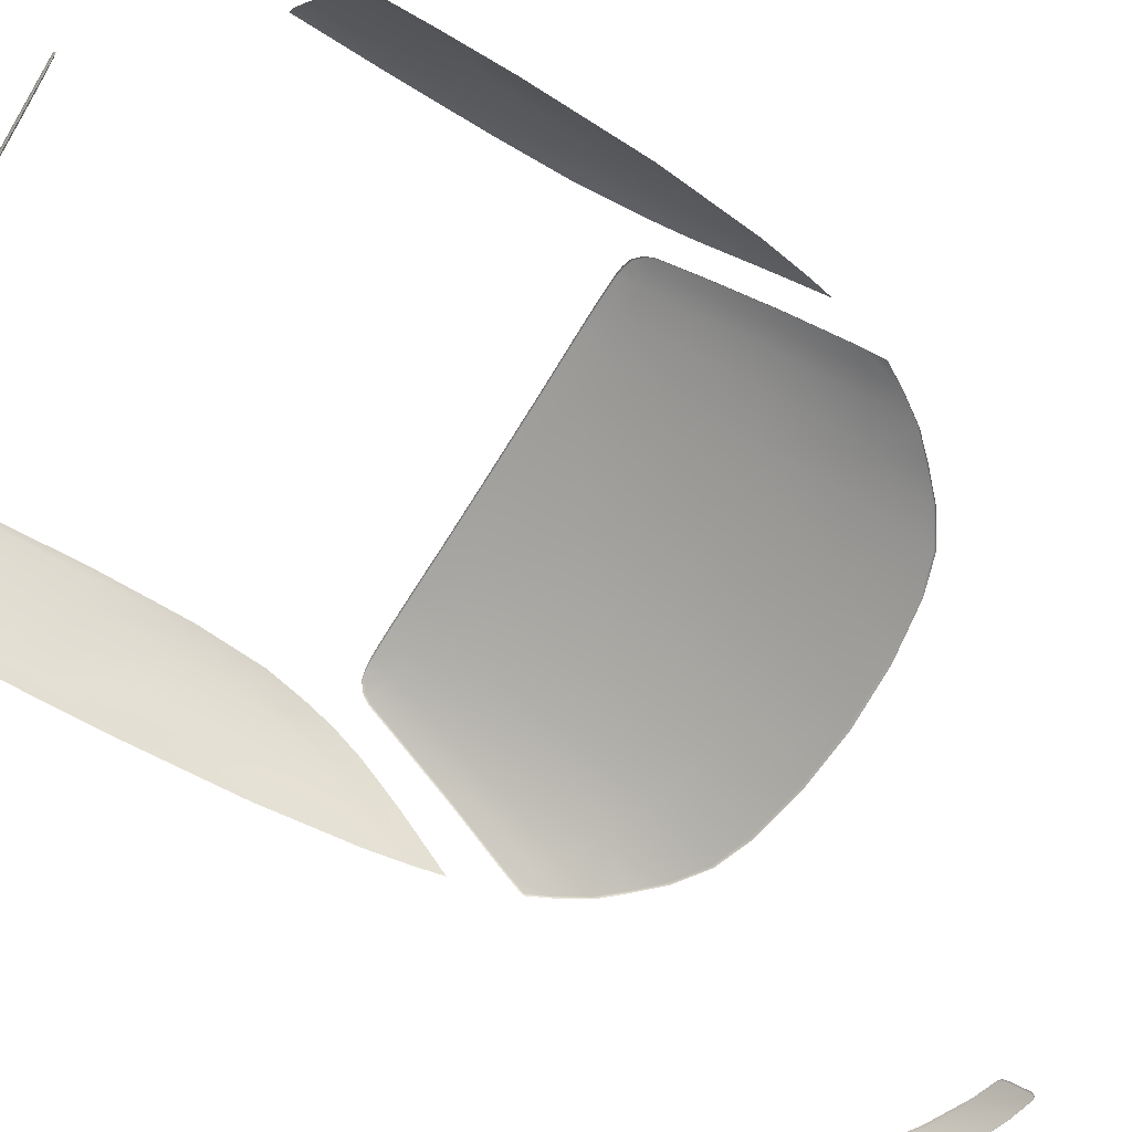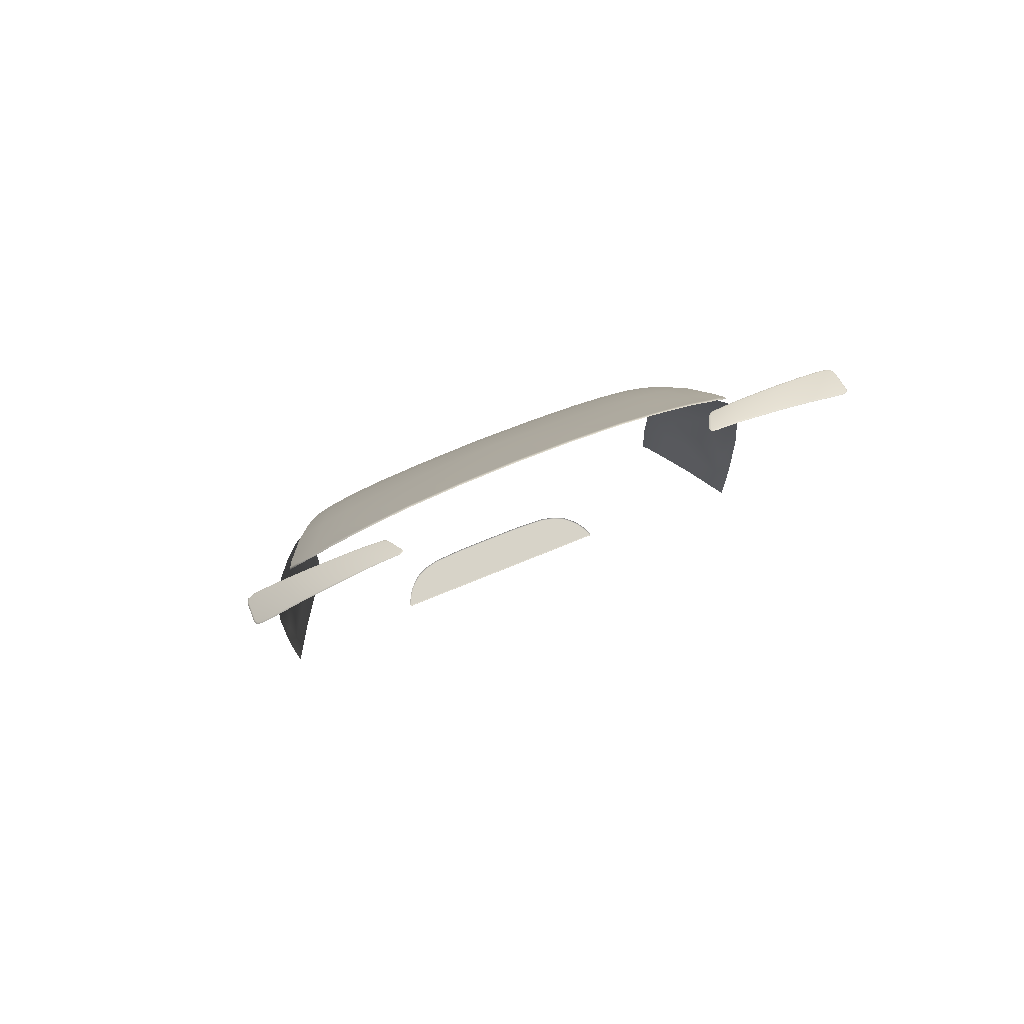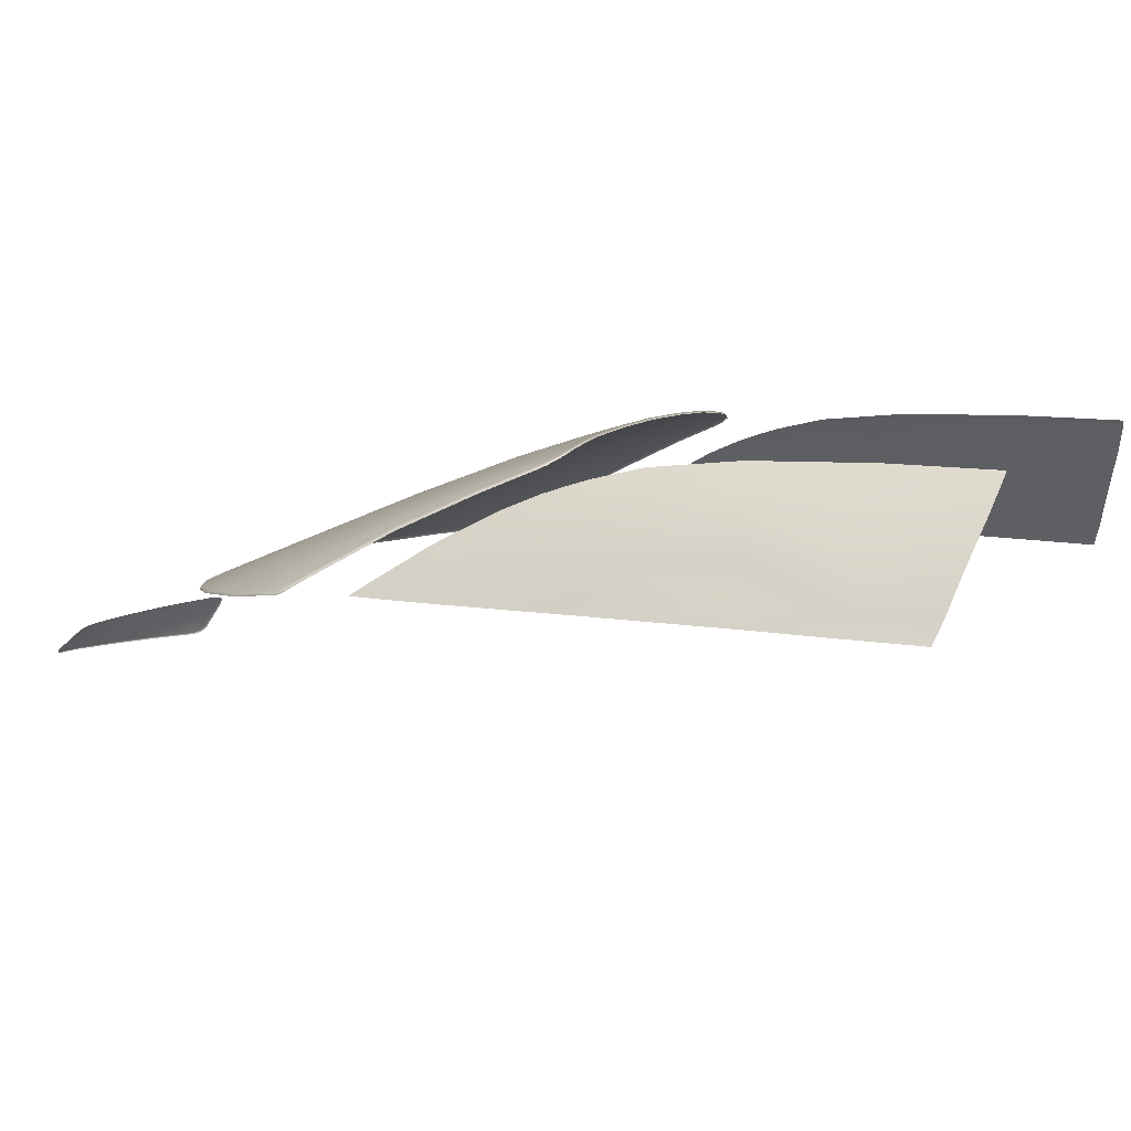
<metadata>
{"format":"obj","ext":"obj","renderer":"f3d","projection":"perspective","resolution":1024,"background":"white","views":[{"elev":-67.3,"azim":-121.2,"up":"+Y"},{"elev":76.5,"azim":-22.0,"up":"+Z"},{"elev":6.8,"azim":109.1,"up":"+Y"}]}
</metadata>
<code>
g model_car_116_glass_LOD1
v 0.5084 0.5761 1.955
v 0.4903 0.5373 1.992
v 0.4284 0.5351 2.006
v 0.447 0.5718 1.97
v 0.6253 0.5843 1.908
v 0.6093 0.5391 1.948
v 0.6983 0.541 1.903
v 0.7099 0.5908 1.862
v 0.7877 0.5422 1.849
v 0.7903 0.5965 1.811
v 0.6304 0.5988 1.894
v 0.7133 0.6068 1.848
v 0.4511 0.5824 1.959
v 0.5144 0.5886 1.942
v 0.7847 0.613 1.802
v 0.7799 0.5276 1.862
v 0.7977 0.5288 1.85
v 0.6947 0.5274 1.913
v 0.6047 0.5267 1.958
v 0.4854 0.5266 2.001
v 0.423 0.5255 2.015
v 0.8102 0.5327 1.84
v 0.8149 0.5417 1.832
v 0.8155 0.5991 1.794
v 0.8001 0.6127 1.792
v 0.8115 0.6098 1.788
v 0.4861 0.5229 2.001
v 0.6056 0.5227 1.957
v 0.423 0.5219 2.015
v 0.8135 0.5296 1.837
v 0.8185 0.5394 1.827
v 0.8193 0.5984 1.789
v 0.8148 0.6111 1.782
v 0.4138 0.5237 2.015
v 0.4162 0.5268 2.015
v 0.41 0.5284 2.012
v 0.4148 0.5298 2.013
v 0.4153 0.5338 2.009
v 0.4353 0.5724 1.971
v 0.4294 0.5706 1.971
v 0.4109 0.535 2.007
v 0.4362 0.5801 1.96
v 0.4398 0.578 1.965
v 0.4424 0.5836 1.956
v 0.4449 0.5808 1.961
v 0.4496 0.5853 1.953
v 0.5131 0.5917 1.937
v 0.6289 0.6023 1.889
v 0.7117 0.6103 1.843
v 0.7832 0.6167 1.797
v 0.8 0.6164 1.787
v 0.7995 0.5247 1.848
v 0.781 0.5235 1.861
v 0.6957 0.5233 1.912
v 0.2041 1.113 0.5109
v 0.2005 1.134 0.4383
v 0.3454 1.129 0.436
v 0.3514 1.109 0.5012
v 5.96e-07 1.137 0.4394
v 5.96e-07 1.114 0.522
v 5.96e-07 1.069 0.663
v 0.2113 1.07 0.6451
v 0.2228 0.99 0.8558
v 0.3638 1.065 0.6294
v 0.3844 0.9862 0.8324
v 5.96e-07 0.9883 0.8801
v 0.4448 1.104 0.4924
v 0.4373 1.122 0.4346
v 0.4608 1.06 0.6144
v 0.4895 0.9823 0.8048
v 0.2375 0.8865 1.107
v 0.4096 0.8837 1.073
v 5.96e-07 0.883 1.137
v 0.5225 0.8809 1.026
v 0.5738 0.9777 0.7754
v 0.6116 0.8801 0.9698
v 0.6225 0.9725 0.7544
v 0.5834 1.048 0.587
v 0.5384 1.054 0.5985
v 0.5199 1.097 0.4848
v 0.5588 1.091 0.4803
v 0.5568 1.103 0.4417
v 0.5331 1.11 0.4362
v 0.662 0.8798 0.9268
v 0.6964 0.8798 0.889
v 0.6558 0.9698 0.7292
v 0.676 0.8404 0.9961
v 0.5781 1.093 0.4585
v 0.5895 1.083 0.4776
v 0.6154 1.043 0.5732
v 0.509 1.114 0.4344
v 0.6576 0.9643 0.7259
v 0.6176 1.037 0.5702
v 0.5575 1.099 0.4364
v 0.5333 1.106 0.4308
v 0.5089 1.11 0.4289
v 0.4367 1.119 0.4291
v 0.5917 1.078 0.4741
v 0.3451 1.125 0.4305
v 0.5796 1.088 0.4538
v 0.2003 1.13 0.4329
v 5.96e-07 1.133 0.434
v -0.2003 1.13 0.4329
v -0.2005 1.134 0.4383
v -0.2041 1.113 0.5109
v -0.3454 1.129 0.436
v -0.3514 1.109 0.5012
v -0.2113 1.07 0.6451
v -0.2228 0.99 0.8558
v -0.3638 1.065 0.6294
v -0.3844 0.9862 0.8324
v -0.4448 1.104 0.4924
v -0.4373 1.122 0.4346
v -0.4608 1.06 0.6144
v -0.4895 0.9823 0.8048
v -0.2375 0.8865 1.107
v -0.4096 0.8837 1.073
v -0.5225 0.8809 1.026
v -0.5738 0.9777 0.7754
v -0.6116 0.8801 0.9698
v -0.6225 0.9725 0.7544
v -0.5834 1.048 0.587
v -0.5384 1.054 0.5985
v -0.5199 1.097 0.4848
v -0.5588 1.091 0.4803
v -0.5568 1.103 0.4417
v -0.5331 1.11 0.4362
v -0.662 0.8798 0.9268
v -0.6964 0.8798 0.889
v -0.6558 0.9698 0.7292
v -0.676 0.8404 0.9961
v -0.5781 1.093 0.4585
v -0.5895 1.083 0.4776
v -0.6154 1.043 0.5732
v -0.509 1.114 0.4344
v -0.6576 0.9643 0.7259
v -0.6176 1.037 0.5702
v -0.5575 1.099 0.4364
v -0.5333 1.106 0.4308
v -0.5089 1.11 0.4289
v -0.4367 1.119 0.4291
v -0.5917 1.078 0.4741
v -0.3451 1.125 0.4305
v -0.5796 1.088 0.4538
v -0.6971 0.8758 0.883
v -0.7075 0.8487 0.9417
v -0.7092 0.8417 0.9406
v -0.6751 0.8329 1
v -0.6287 0.8296 1.065
v -0.5749 0.8244 1.121
v -0.5088 0.8171 1.183
v -0.4247 0.8121 1.238
v -0.328 0.8118 1.271
v -0.169 0.8115 1.299
v 5.96e-07 0.8115 1.309
v 0.169 0.8115 1.299
v 0.328 0.8118 1.271
v 0.4247 0.8121 1.238
v 0.5088 0.8171 1.183
v 0.5749 0.8244 1.121
v 0.6287 0.8296 1.065
v 0.4244 0.8048 1.243
v 0.5087 0.8097 1.187
v 0.6751 0.8329 1
v 0.7092 0.8417 0.9406
v 0.7075 0.8487 0.9417
v 0.628 0.8221 1.069
v 0.5743 0.817 1.126
v 0.6971 0.8758 0.883
v 0.328 0.8045 1.276
v 0.169 0.8042 1.304
v 5.96e-07 0.8042 1.314
v -0.169 0.8042 1.304
v -0.328 0.8045 1.276
v -0.4244 0.8048 1.243
v -0.5087 0.8097 1.187
v -0.5743 0.817 1.126
v -0.628 0.8221 1.069
v 0.7973 0.8742 0.3228
v 0.7782 0.8716 0.5689
v 0.7427 0.9353 0.5076
v 0.757 0.9426 0.3084
v 0.7167 0.9836 0.4434
v 0.7045 1.013 0.3585
v 0.6968 1.033 0.2382
v 0.7911 0.8487 0.5893
v 0.8148 0.8434 0.3283
v 0.67 1.054 0.3363
v 0.6587 1.076 0.2413
v 0.7624 0.8716 0.6845
v 0.7277 0.9408 0.5893
v 0.6957 1.002 0.4844
v 0.6802 1.032 0.4108
v 0.772 0.8509 0.7132
v 0.6813 1.011 0.5121
v 0.7162 0.9452 0.6347
v 0.6384 1.095 0.244
v 0.6506 1.071 0.3456
v 0.7484 0.8763 0.7422
v 0.6583 1.056 0.3954
v 0.6652 1.042 0.4377
v 0.759 0.8522 0.7783
v 0.6473 1.096 0.06108
v 0.6318 1.112 0.06104
v 0.6924 1.044 0.04995
v 0.7595 0.9476 0.03175
v 0.7573 0.9453 -0.1736
v 0.6915 1.044 -0.1839
v 0.7536 0.9418 -0.366
v 0.6914 1.04 -0.3975
v 0.7987 0.8632 -0.3425
v 0.8032 0.8667 -0.1655
v 0.8259 0.8255 -0.1681
v 0.8239 0.8189 -0.3265
v 0.8046 0.8708 0.01847
v 0.8252 0.8334 0.01166
v 0.6529 1.096 -0.413
v 0.6466 1.1 -0.1897
v 0.6393 1.108 -0.4152
v 0.6332 1.114 -0.1911
v 0.37 0.946 -0.7777
v 0.3026 0.9439 -0.7777
v 0.3687 0.9439 -0.7777
v 0.3749 0.9456 -0.7723
v 0.3712 0.9395 -0.7723
v 0.3628 0.9727 -0.7723
v 0.3589 0.9707 -0.7777
v 0.3417 0.9984 -0.7777
v 0.3224 1.019 -0.7777
v 0.2987 1.039 -0.7777
v 0.2643 1.054 -0.7777
v 0.2192 1.065 -0.7777
v 0.1663 0.9439 -0.7777
v 0.1202 1.07 -0.7777
v 0.1203 1.074 -0.7723
v 0.2199 1.069 -0.7723
v 0.3452 1.001 -0.7723
v 0.301 1.042 -0.7723
v 0.3254 1.022 -0.7723
v 5.96e-07 1.075 -0.7723
v 5.96e-07 1.07 -0.7777
v 0.2657 1.058 -0.7723
v 5.96e-07 0.9439 -0.7777
v 0.1663 0.9395 -0.7723
v 5.96e-07 0.9395 -0.7723
v 0.3026 0.9395 -0.7723
v -0.1202 1.07 -0.7777
v -0.1203 1.074 -0.7723
v -0.2192 1.065 -0.7777
v -0.1663 0.9439 -0.7777
v -0.3026 0.9439 -0.7777
v -0.2643 1.054 -0.7777
v -0.2987 1.039 -0.7777
v -0.3224 1.019 -0.7777
v -0.3417 0.9984 -0.7777
v -0.3589 0.9707 -0.7777
v -0.2199 1.069 -0.7723
v -0.3452 1.001 -0.7723
v -0.3628 0.9727 -0.7723
v -0.301 1.042 -0.7723
v -0.3254 1.022 -0.7723
v -0.2657 1.058 -0.7723
v -0.3026 0.9395 -0.7723
v -0.1663 0.9395 -0.7723
v -0.37 0.946 -0.7777
v -0.3749 0.9456 -0.7723
v -0.3687 0.9439 -0.7777
v -0.3712 0.9395 -0.7723
v -0.5084 0.5761 1.955
v -0.447 0.5718 1.97
v -0.4284 0.5351 2.006
v -0.4903 0.5373 1.992
v -0.6253 0.5843 1.908
v -0.6093 0.5391 1.948
v -0.6983 0.541 1.903
v -0.7099 0.5908 1.862
v -0.7877 0.5422 1.849
v -0.7903 0.5965 1.811
v -0.6304 0.5988 1.894
v -0.7133 0.6068 1.848
v -0.4511 0.5824 1.959
v -0.5144 0.5886 1.942
v -0.7847 0.613 1.802
v -0.7799 0.5276 1.862
v -0.7977 0.5288 1.85
v -0.6947 0.5274 1.913
v -0.6047 0.5267 1.958
v -0.4854 0.5266 2.001
v -0.8102 0.5327 1.84
v -0.8149 0.5417 1.832
v -0.8155 0.5991 1.794
v -0.8001 0.6127 1.792
v -0.8115 0.6098 1.788
v -0.4861 0.5229 2.001
v -0.6056 0.5227 1.957
v -0.7832 0.6167 1.797
v -0.5131 0.5917 1.937
v -0.6288 0.6023 1.889
v -0.423 0.5219 2.015
v -0.423 0.5255 2.015
v -0.8135 0.5296 1.837
v -0.8185 0.5394 1.827
v -0.8193 0.5984 1.789
v -0.8148 0.6111 1.782
v -0.4138 0.5237 2.015
v -0.4162 0.5268 2.015
v -0.4153 0.5338 2.009
v -0.4148 0.5298 2.013
v -0.4353 0.5724 1.971
v -0.4294 0.5706 1.971
v -0.4109 0.535 2.007
v -0.4101 0.5284 2.012
v -0.4362 0.5801 1.96
v -0.4398 0.578 1.965
v -0.4424 0.5836 1.956
v -0.4449 0.5808 1.961
v -0.4496 0.5853 1.953
v -0.7117 0.6103 1.843
v -0.8 0.6164 1.787
v -0.7995 0.5247 1.848
v -0.781 0.5235 1.861
v -0.6957 0.5233 1.912
v -0.7973 0.8742 0.3228
v -0.757 0.9426 0.3084
v -0.7427 0.9353 0.5076
v -0.7782 0.8716 0.5689
v -0.7167 0.9836 0.4434
v -0.7045 1.013 0.3585
v -0.6968 1.033 0.2382
v -0.7911 0.8487 0.5893
v -0.8148 0.8434 0.3283
v -0.67 1.054 0.3363
v -0.6587 1.076 0.2413
v -0.7624 0.8716 0.6845
v -0.7277 0.9408 0.5893
v -0.6957 1.002 0.4844
v -0.6802 1.032 0.4108
v -0.772 0.8509 0.7132
v -0.6813 1.011 0.5121
v -0.7162 0.9452 0.6347
v -0.6384 1.095 0.244
v -0.6506 1.071 0.3456
v -0.7484 0.8763 0.7422
v -0.6583 1.056 0.3954
v -0.6652 1.042 0.4377
v -0.759 0.8522 0.7783
v -0.6473 1.096 0.06108
v -0.6318 1.112 0.06104
v -0.6924 1.044 0.04995
v -0.7595 0.9476 0.03175
v -0.7573 0.9453 -0.1736
v -0.6915 1.044 -0.1839
v -0.7536 0.9418 -0.366
v -0.6914 1.04 -0.3975
v -0.7987 0.8632 -0.3425
v -0.8032 0.8667 -0.1655
v -0.8259 0.8255 -0.1681
v -0.8239 0.8189 -0.3265
v -0.8046 0.8708 0.01847
v -0.8252 0.8334 0.01166
v -0.6529 1.096 -0.413
v -0.6466 1.1 -0.1897
v -0.6393 1.108 -0.4152
v -0.6332 1.114 -0.1911
g model_car_116_glass_LOD1_0
f 3 2 1
f 4 3 1
f 1 2 5
f 2 6 5
f 6 7 5
f 7 8 5
f 8 7 9
f 10 8 9
f 5 8 11
f 8 12 11
f 8 10 12
f 4 1 13
f 1 14 13
f 5 11 14
f 1 5 14
f 10 15 12
f 9 7 16
f 17 9 16
f 7 18 16
f 7 6 18
f 6 19 18
f 6 2 19
f 2 20 19
f 2 3 20
f 3 21 20
f 9 17 22
f 23 9 22
f 10 9 23
f 24 10 23
f 25 10 24
f 25 15 10
f 26 25 24
f 20 27 19
f 27 28 19
f 19 28 18
f 29 27 20
f 21 29 20
f 22 30 23
f 30 31 23
f 23 31 24
f 24 32 26
f 31 32 24
f 32 33 26
f 26 33 25
f 34 29 21
f 35 34 21
f 36 34 35
f 37 36 35
f 37 35 38
f 35 3 38
f 39 38 3
f 4 39 3
f 39 40 38
f 40 41 38
f 41 36 37
f 38 41 37
f 42 40 39
f 43 42 39
f 39 4 43
f 44 42 43
f 45 44 43
f 4 45 43
f 46 44 45
f 13 46 45
f 13 45 4
f 47 46 13
f 14 47 13
f 48 47 14
f 11 48 14
f 49 48 11
f 12 49 11
f 50 49 12
f 15 50 12
f 51 50 15
f 25 51 15
f 33 51 25
f 52 30 22
f 17 52 22
f 53 52 17
f 16 53 17
f 54 53 16
f 18 54 16
f 28 54 18
f 21 3 35
f 57 56 55
f 58 57 55
f 56 59 55
f 59 60 55
f 60 61 55
f 61 62 55
f 62 61 63
f 64 62 63
f 64 58 55
f 62 64 55
f 65 64 63
f 61 66 63
f 57 58 67
f 58 64 67
f 68 57 67
f 64 69 67
f 64 65 70
f 69 64 70
f 65 63 71
f 63 66 71
f 72 65 71
f 66 73 71
f 65 72 74
f 70 65 74
f 75 70 74
f 76 75 74
f 77 75 76
f 77 78 75
f 78 79 75
f 79 69 70
f 75 79 70
f 69 79 67
f 79 78 80
f 79 80 67
f 78 81 80
f 81 82 80
f 82 83 80
f 84 77 76
f 77 84 85
f 86 77 85
f 78 77 86
f 84 87 85
f 87 84 76
f 82 81 88
f 88 81 89
f 90 78 86
f 81 78 90
f 89 81 90
f 80 83 91
f 80 91 67
f 91 68 67
f 86 92 90
f 92 93 90
f 90 93 89
f 82 94 83
f 94 95 83
f 83 95 91
f 95 96 91
f 91 96 68
f 96 97 68
f 93 98 89
f 89 98 88
f 68 97 57
f 97 99 57
f 98 100 88
f 100 94 82
f 88 100 82
f 57 99 56
f 99 101 56
f 56 101 59
f 101 102 59
f 102 103 59
f 103 104 59
f 59 104 105
f 104 106 105
f 106 107 105
f 60 59 105
f 61 60 105
f 108 61 105
f 61 108 109
f 108 110 109
f 110 108 105
f 107 110 105
f 110 111 109
f 66 61 109
f 107 106 112
f 110 107 112
f 106 113 112
f 114 110 112
f 110 114 115
f 111 110 115
f 109 111 116
f 66 109 116
f 111 117 116
f 73 66 116
f 111 115 118
f 117 111 118
f 115 119 118
f 119 120 118
f 119 121 120
f 122 121 119
f 123 122 119
f 123 119 115
f 114 123 115
f 123 114 112
f 122 123 124
f 124 123 112
f 125 122 124
f 126 125 124
f 127 126 124
f 121 128 120
f 128 121 129
f 121 130 129
f 121 122 130
f 131 128 129
f 128 131 120
f 125 126 132
f 125 132 133
f 122 134 130
f 125 133 134
f 122 125 134
f 127 124 135
f 135 124 112
f 113 135 112
f 136 130 134
f 137 136 134
f 137 134 133
f 138 126 127
f 139 138 127
f 139 127 135
f 140 139 135
f 140 135 113
f 141 140 113
f 142 137 133
f 142 133 132
f 141 113 106
f 143 141 106
f 144 142 132
f 144 132 126
f 138 144 126
f 143 106 104
f 103 143 104
f 136 145 130
f 145 129 130
f 129 145 146
f 145 147 146
f 131 146 147
f 131 129 146
f 148 131 147
f 131 148 149
f 131 149 120
f 120 149 118
f 149 150 118
f 150 151 118
f 151 152 118
f 152 117 118
f 117 152 116
f 152 153 116
f 153 154 116
f 154 155 116
f 155 73 116
f 73 155 71
f 155 156 71
f 156 157 71
f 157 158 71
f 158 72 71
f 72 158 74
f 158 159 74
f 159 160 74
f 160 161 74
f 161 76 74
f 161 87 76
f 158 162 159
f 162 158 157
f 162 163 159
f 159 163 160
f 164 87 161
f 87 164 165
f 166 87 165
f 167 164 161
f 167 161 160
f 163 168 160
f 168 167 160
f 165 169 166
f 169 85 166
f 85 87 166
f 85 169 86
f 169 92 86
f 170 162 157
f 170 157 156
f 171 170 156
f 172 171 156
f 155 172 156
f 172 155 154
f 173 172 154
f 174 173 154
f 153 174 154
f 175 174 153
f 152 175 153
f 175 152 151
f 176 175 151
f 176 151 150
f 177 176 150
f 178 177 150
f 149 178 150
f 148 178 149
f 181 180 179
f 182 181 179
f 183 181 182
f 184 183 182
f 185 184 182
f 180 186 179
f 186 187 179
f 184 185 188
f 185 189 188
f 180 181 190
f 186 180 190
f 181 191 190
f 181 183 191
f 183 192 191
f 183 184 193
f 192 183 193
f 184 188 193
f 194 186 190
f 192 195 191
f 195 192 193
f 195 196 191
f 191 196 190
f 189 197 188
f 197 198 188
f 188 198 193
f 196 199 190
f 198 200 193
f 201 195 193
f 200 201 193
f 202 194 190
f 199 202 190
f 197 189 203
f 204 197 203
f 189 185 203
f 185 205 203
f 205 185 182
f 206 205 182
f 205 206 207
f 208 205 207
f 203 205 208
f 208 207 209
f 210 208 209
f 209 207 211
f 207 212 211
f 207 206 212
f 211 212 213
f 214 211 213
f 215 206 182
f 206 215 212
f 179 215 182
f 215 179 187
f 216 215 187
f 216 213 212
f 215 216 212
f 208 210 217
f 218 208 217
f 218 217 219
f 220 218 219
f 218 203 208
f 204 203 218
f 220 204 218
f 223 222 221
f 221 224 223
f 224 225 223
f 223 225 222
f 226 224 221
f 227 226 221
f 221 222 227
f 227 222 228
f 228 222 229
f 229 222 230
f 222 231 230
f 232 231 222
f 233 232 222
f 234 232 233
f 234 235 232
f 235 236 232
f 232 236 231
f 237 226 227
f 228 237 227
f 230 238 229
f 238 239 229
f 239 237 228
f 229 239 228
f 240 235 234
f 241 240 234
f 241 234 233
f 242 238 230
f 231 242 230
f 236 242 231
f 243 241 233
f 233 244 243
f 244 245 243
f 246 244 233
f 222 246 233
f 225 246 222
f 240 241 247
f 248 240 247
f 248 247 249
f 249 247 250
f 241 243 250
f 247 241 250
f 249 250 251
f 252 249 251
f 252 251 253
f 251 254 253
f 251 255 254
f 251 256 255
f 257 248 249
f 257 249 252
f 258 255 256
f 259 258 256
f 260 253 254
f 261 260 254
f 261 254 255
f 258 261 255
f 262 252 253
f 260 262 253
f 262 257 252
f 263 251 250
f 264 263 250
f 264 250 243
f 245 264 243
f 259 256 265
f 266 259 265
f 266 265 267
f 251 267 265
f 251 265 256
f 268 266 267
f 268 267 251
f 263 268 251
f 271 270 269
f 272 271 269
f 272 269 273
f 274 272 273
f 275 274 273
f 276 275 273
f 275 276 277
f 276 278 277
f 276 273 279
f 280 276 279
f 278 276 280
f 269 270 281
f 282 269 281
f 273 269 282
f 279 273 282
f 283 278 280
f 275 277 284
f 277 285 284
f 286 275 284
f 274 275 286
f 287 274 286
f 272 274 287
f 288 272 287
f 285 277 289
f 277 290 289
f 277 278 290
f 278 291 290
f 278 292 291
f 283 292 278
f 292 293 291
f 294 288 287
f 295 294 287
f 295 287 286
f 296 283 280
f 297 282 281
f 297 298 282
f 294 299 288
f 299 300 288
f 300 271 288
f 271 272 288
f 301 289 290
f 302 301 290
f 302 290 291
f 303 291 293
f 303 302 291
f 304 303 293
f 304 293 292
f 299 305 300
f 305 306 300
f 271 300 306
f 271 306 307
f 306 308 307
f 307 309 271
f 309 270 271
f 310 309 307
f 311 310 307
f 311 307 308
f 312 311 308
f 312 308 306
f 305 312 306
f 310 313 309
f 313 314 309
f 270 309 314
f 313 315 314
f 315 316 314
f 316 270 314
f 315 317 316
f 317 281 316
f 316 281 270
f 317 297 281
f 318 296 280
f 318 280 279
f 298 318 279
f 298 279 282
f 296 319 283
f 319 292 283
f 319 304 292
f 320 285 289
f 301 320 289
f 320 321 285
f 321 284 285
f 321 322 284
f 322 286 284
f 322 295 286
f 325 324 323
f 326 325 323
f 325 327 324
f 327 328 324
f 328 329 324
f 330 326 323
f 331 330 323
f 329 328 332
f 333 329 332
f 325 326 334
f 326 330 334
f 335 325 334
f 327 325 335
f 336 327 335
f 327 336 337
f 328 327 337
f 332 328 337
f 330 338 334
f 339 336 335
f 336 339 337
f 340 339 335
f 340 335 334
f 341 333 332
f 342 341 332
f 342 332 337
f 343 340 334
f 344 342 337
f 339 345 337
f 345 344 337
f 346 343 334
f 338 346 334
f 333 341 347
f 341 348 347
f 329 333 347
f 349 329 347
f 329 349 324
f 349 350 324
f 350 349 351
f 349 352 351
f 349 347 352
f 351 352 353
f 352 354 353
f 351 353 355
f 356 351 355
f 350 351 356
f 356 355 357
f 355 358 357
f 350 359 324
f 359 350 356
f 359 323 324
f 323 359 331
f 359 360 331
f 360 359 356
f 357 360 356
f 354 352 361
f 352 362 361
f 361 362 363
f 362 364 363
f 347 362 352
f 348 364 362
f 347 348 362

</code>
